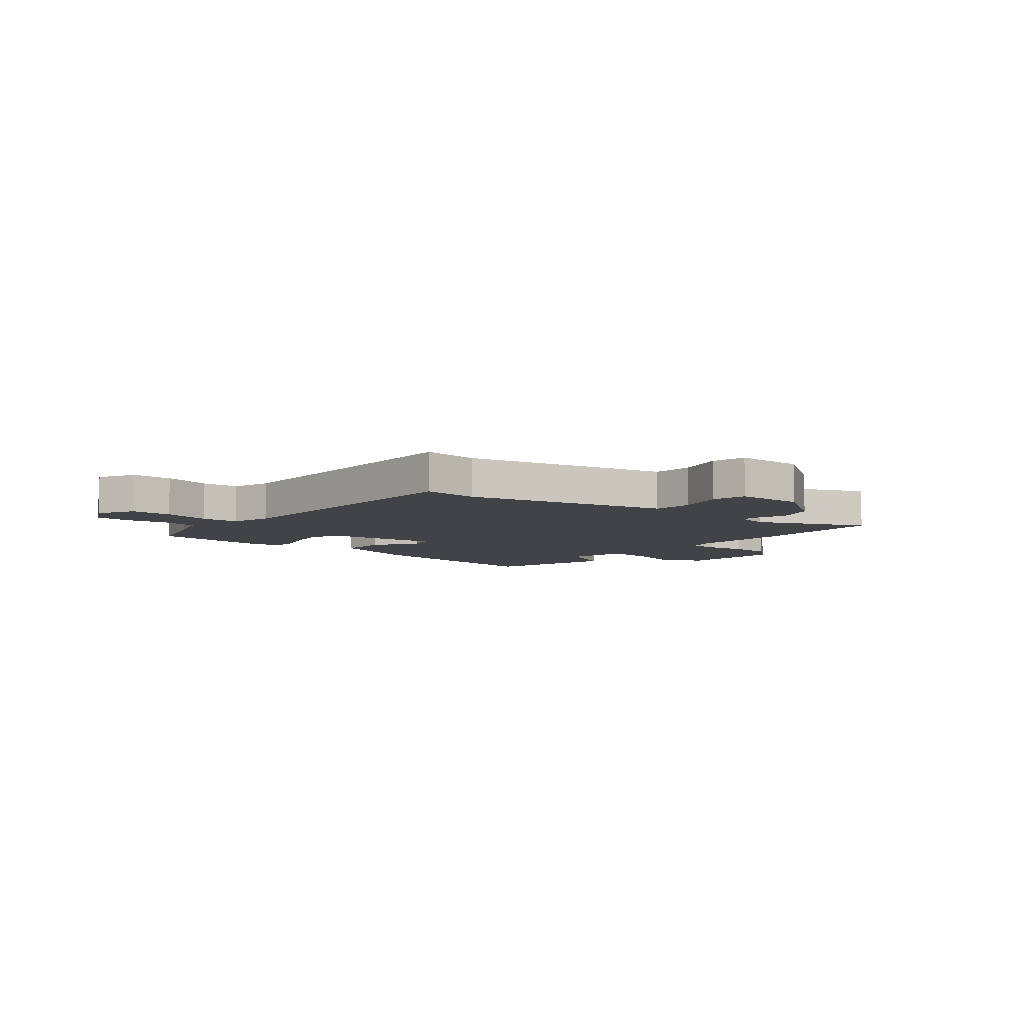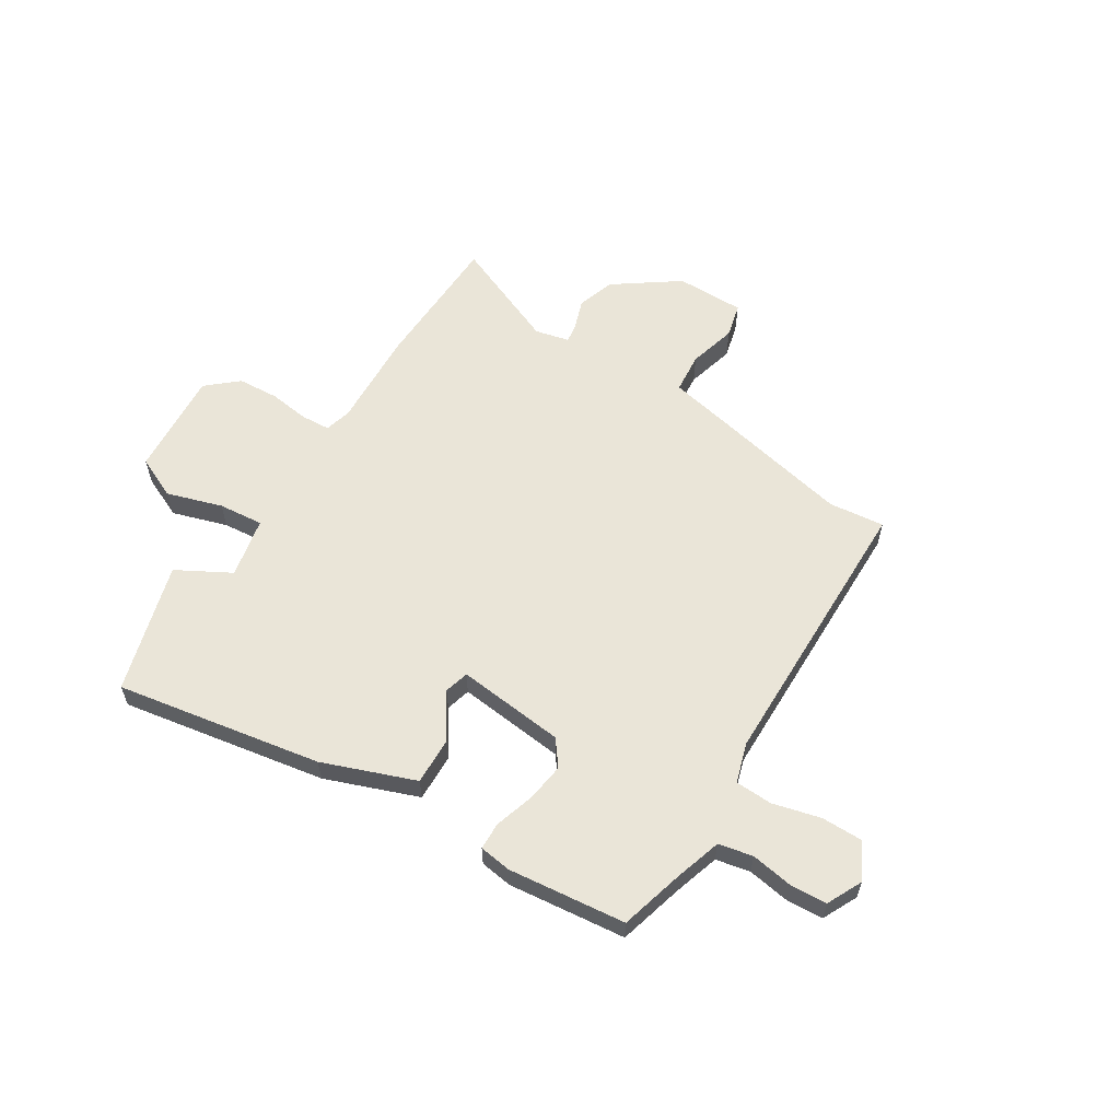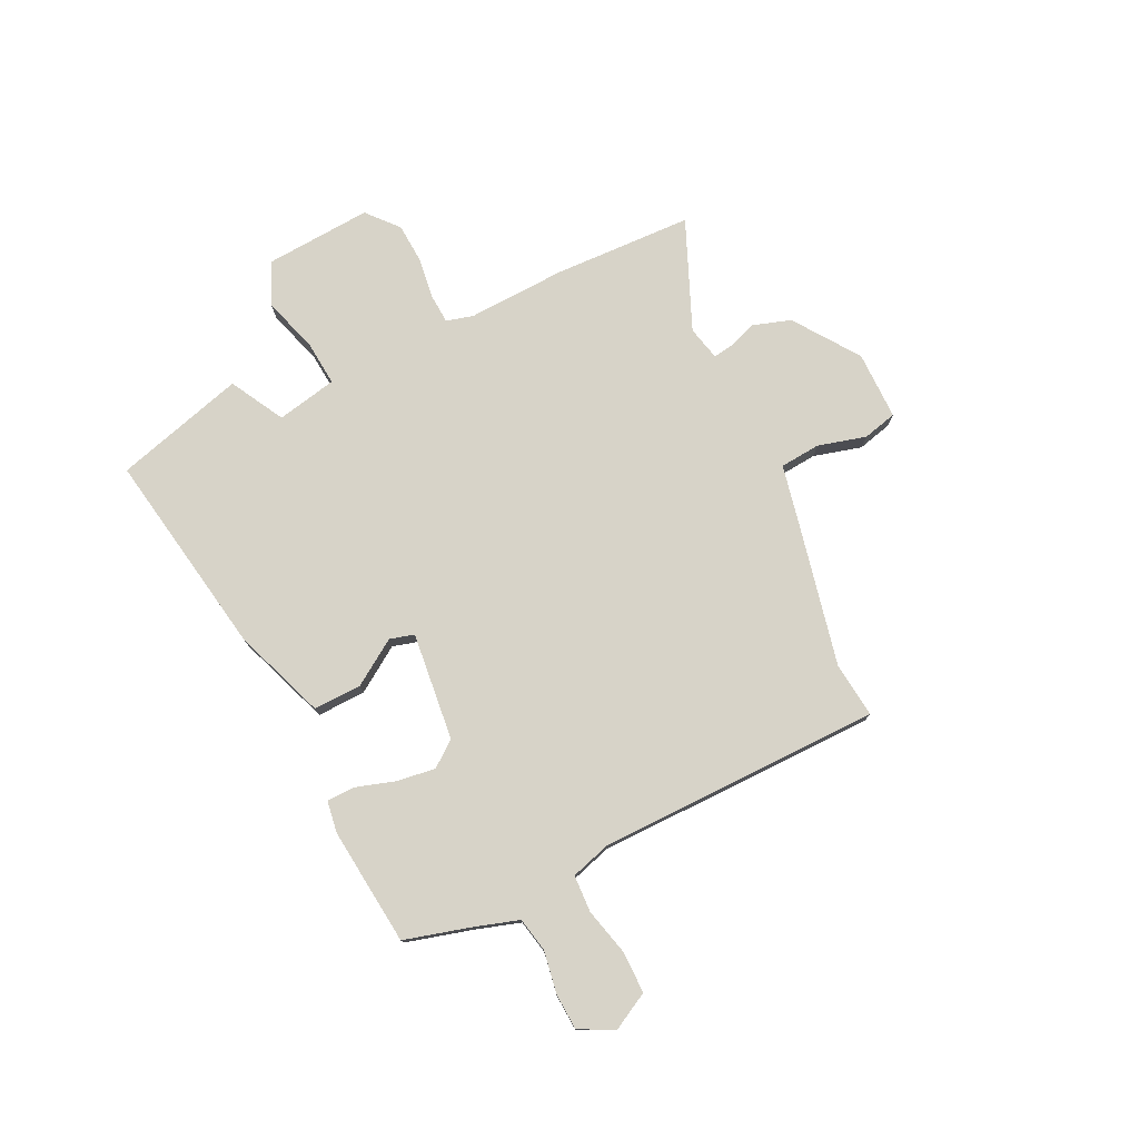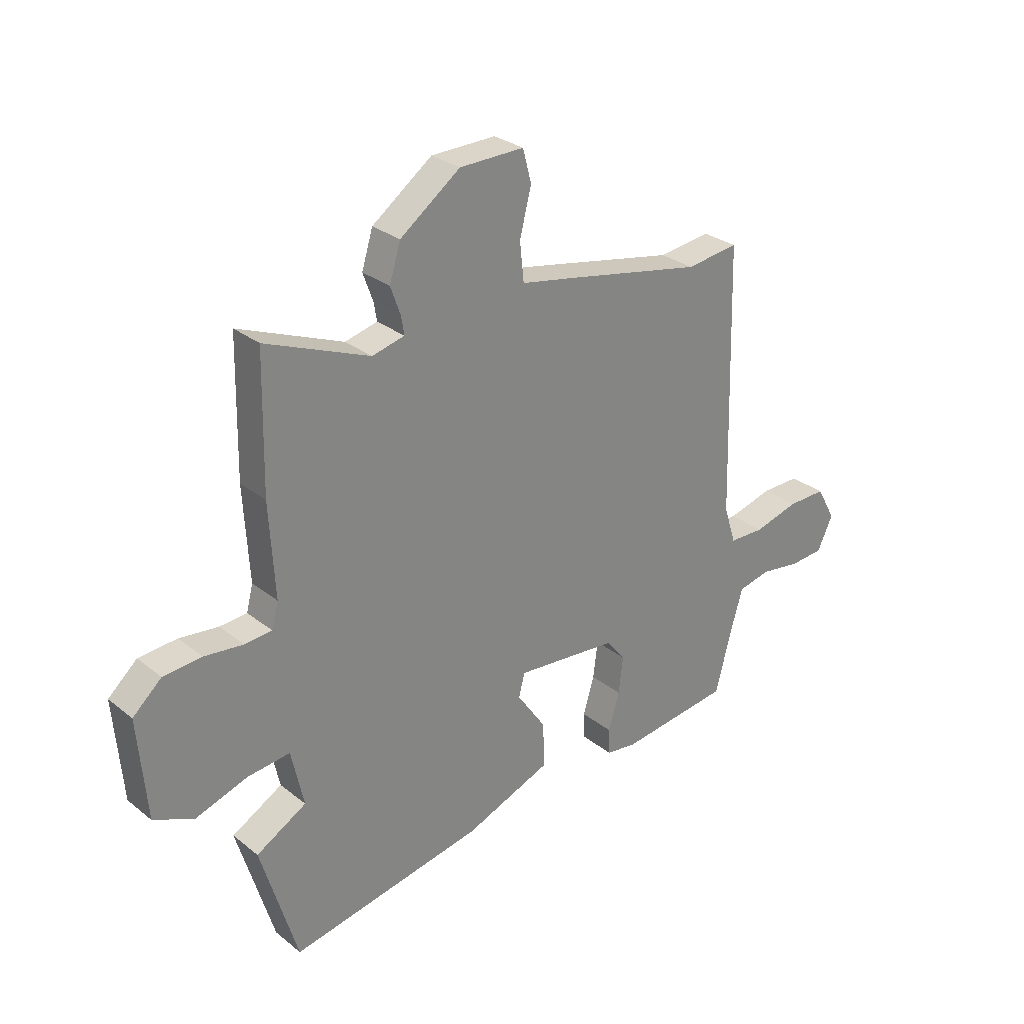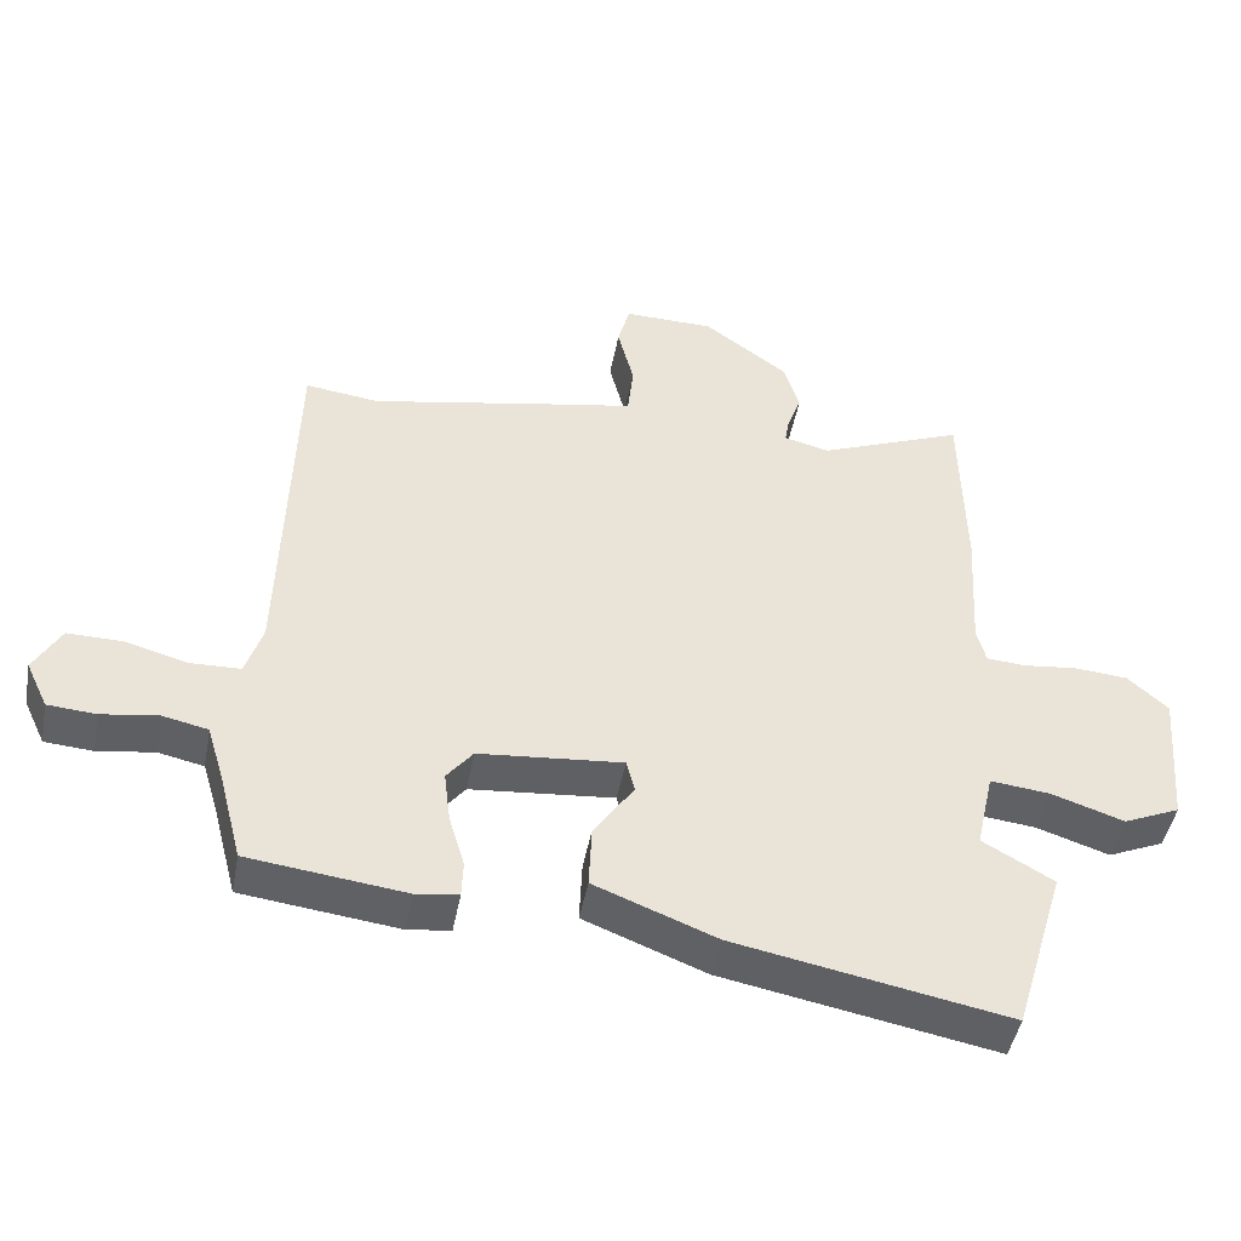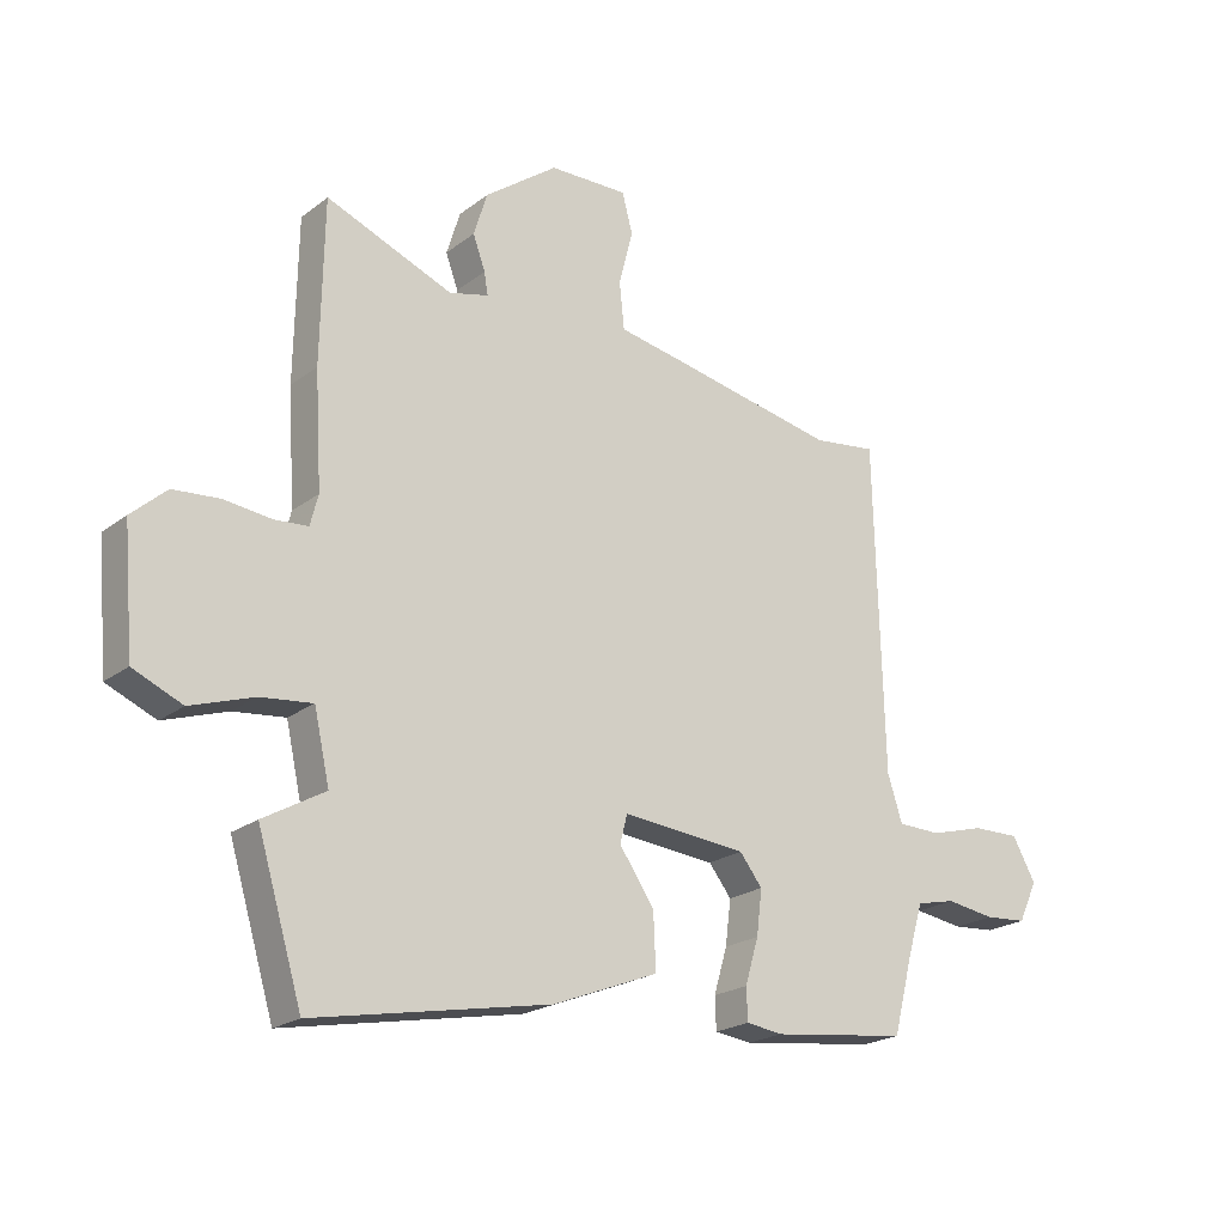
<metadata>
{"format":"obj","ext":"obj","renderer":"f3d","projection":"perspective","resolution":1024,"background":"white","views":[{"elev":-6.9,"azim":-38.0,"up":"+Y"},{"elev":59.5,"azim":-147.2,"up":"+Y"},{"elev":76.9,"azim":-114.9,"up":"+Y"},{"elev":28.7,"azim":139.6,"up":"+Z"},{"elev":-46.4,"azim":-10.7,"up":"+Z"},{"elev":-21.2,"azim":143.0,"up":"+Z"}]}
</metadata>
<code>
v -0.513 0.07 -0.432
v -0.545 0.07 -0.308
v -0.57 0.07 -0.224
v -0.634 0.07 -0.21
v -0.714 0.07 -0.222
v -0.782 0.07 -0.217
v -0.813 0.07 -0.151
v -0.775 0.07 -0.083
v -0.698 0.07 -0.084
v -0.609 0.07 -0.108
v -0.539 0.07 -0.106
v -0.515 0.07 -0.031
v -0.501 0.07 0.5
v -0.397 0.07 0.487
v -0.127 0.07 0.541
v -0.017 0.07 0.562
v -0.009 0.07 0.638
v -0.032 0.07 0.728
v -0.015 0.07 0.792
v 0.113 0.07 0.79
v 0.232 0.07 0.703
v 0.254 0.07 0.632
v 0.234 0.07 0.577
v 0.228 0.07 0.541
v 0.292 0.07 0.525
v 0.498 0.07 0.608
v 0.503 0.07 0.346
v 0.492 0.07 0.162
v 0.505 0.07 0.112
v 0.559 0.07 0.108
v 0.636 0.07 0.117
v 0.712 0.07 0.111
v 0.769 0.07 0.06
v 0.752 0.07 -0.139
v 0.672 0.07 -0.174
v 0.569 0.07 -0.14
v 0.485 0.07 -0.131
v 0.46 0.07 -0.244
v 0.56 0.07 -0.301
v 0.487 0.07 -0.544
v 0.102 0.07 -0.472
v -0.07 0.07 -0.405
v -0.066 0.07 -0.315
v -0.009 0.07 -0.232
v -0.021 0.07 -0.186
v -0.224 0.07 -0.205
v -0.261 0.07 -0.252
v -0.252 0.07 -0.325
v -0.23 0.07 -0.399
v -0.232 0.07 -0.451
v -0.292 0.07 -0.459
v -0.513 0 -0.432
v -0.545 0 -0.308
v -0.57 0 -0.224
v -0.634 0 -0.21
v -0.714 0 -0.222
v -0.782 0 -0.217
v -0.813 0 -0.151
v -0.775 0 -0.083
v -0.698 0 -0.084
v -0.609 0 -0.108
v -0.539 0 -0.106
v -0.515 0 -0.031
v -0.501 0 0.5
v -0.397 0 0.487
v -0.127 0 0.541
v -0.017 0 0.562
v -0.009 0 0.638
v -0.032 0 0.728
v -0.015 0 0.792
v 0.113 0 0.79
v 0.232 0 0.703
v 0.254 0 0.632
v 0.234 0 0.577
v 0.228 0 0.541
v 0.292 0 0.525
v 0.498 0 0.608
v 0.503 0 0.346
v 0.492 0 0.162
v 0.505 0 0.112
v 0.559 0 0.108
v 0.636 0 0.117
v 0.712 0 0.111
v 0.769 0 0.06
v 0.752 0 -0.139
v 0.672 0 -0.174
v 0.569 0 -0.14
v 0.485 0 -0.131
v 0.46 0 -0.244
v 0.56 0 -0.301
v 0.487 0 -0.544
v 0.102 0 -0.472
v -0.07 0 -0.405
v -0.066 0 -0.315
v -0.009 0 -0.232
v -0.021 0 -0.186
v -0.224 0 -0.205
v -0.261 0 -0.252
v -0.252 0 -0.325
v -0.23 0 -0.399
v -0.232 0 -0.451
v -0.292 0 -0.459
f 51 1 2
f 50 51 2
f 49 50 2
f 48 49 2
f 47 48 2 3
f 46 47 3 4
f 45 46 4
f 42 43 44
f 41 42 44
f 40 41 44
f 39 40 44
f 38 39 44
f 37 38 44 45
f 34 35 36
f 33 34 36
f 32 33 36
f 31 32 36
f 30 31 36
f 29 30 36 37
f 37 45 4
f 29 37 4
f 28 29 4
f 27 28 4
f 26 27 4
f 25 26 4
f 21 22 23
f 20 21 23
f 19 20 23
f 18 19 23
f 17 18 23
f 16 17 23 24
f 16 24 25
f 15 16 25
f 14 15 25
f 12 13 14
f 8 9 10
f 7 8 10
f 6 7 10
f 5 6 10
f 4 5 10
f 4 10 11
f 25 4 11
f 12 14 25
f 11 12 25
f 53 52 102
f 53 102 101
f 53 101 100
f 53 100 99
f 54 53 99 98
f 55 54 98 97
f 55 97 96
f 95 94 93
f 95 93 92
f 95 92 91
f 95 91 90
f 95 90 89
f 96 95 89 88
f 87 86 85
f 87 85 84
f 87 84 83
f 87 83 82
f 87 82 81
f 88 87 81 80
f 55 96 88
f 55 88 80
f 55 80 79
f 55 79 78
f 55 78 77
f 55 77 76
f 74 73 72
f 74 72 71
f 74 71 70
f 74 70 69
f 74 69 68
f 75 74 68 67
f 76 75 67
f 76 67 66
f 76 66 65
f 65 64 63
f 61 60 59
f 61 59 58
f 61 58 57
f 61 57 56
f 61 56 55
f 62 61 55
f 62 55 76
f 76 65 63
f 76 63 62
f 1 52 53 2
f 2 53 54 3
f 3 54 55 4
f 4 55 56 5
f 5 56 57 6
f 6 57 58 7
f 7 58 59 8
f 8 59 60 9
f 9 60 61 10
f 10 61 62 11
f 11 62 63 12
f 12 63 64 13
f 13 64 65 14
f 14 65 66 15
f 15 66 67 16
f 16 67 68 17
f 17 68 69 18
f 18 69 70 19
f 19 70 71 20
f 20 71 72 21
f 21 72 73 22
f 22 73 74 23
f 23 74 75 24
f 24 75 76 25
f 25 76 77 26
f 26 77 78 27
f 27 78 79 28
f 28 79 80 29
f 29 80 81 30
f 30 81 82 31
f 31 82 83 32
f 32 83 84 33
f 33 84 85 34
f 34 85 86 35
f 35 86 87 36
f 36 87 88 37
f 37 88 89 38
f 38 89 90 39
f 39 90 91 40
f 40 91 92 41
f 41 92 93 42
f 42 93 94 43
f 43 94 95 44
f 44 95 96 45
f 45 96 97 46
f 46 97 98 47
f 47 98 99 48
f 48 99 100 49
f 49 100 101 50
f 50 101 102 51
f 51 102 52 1

</code>
